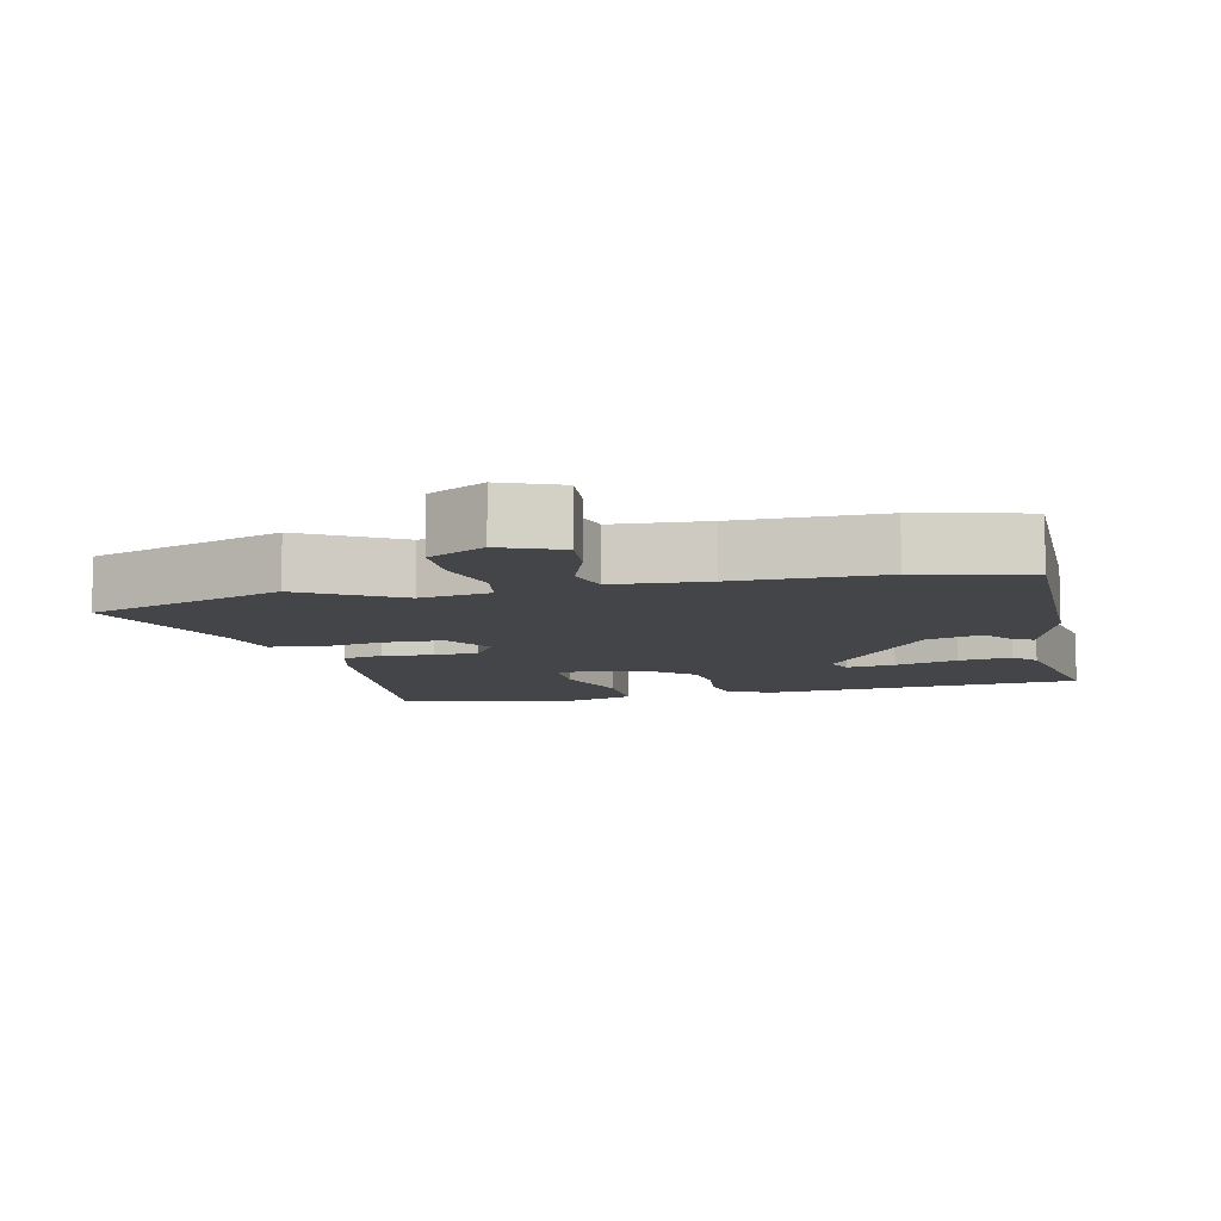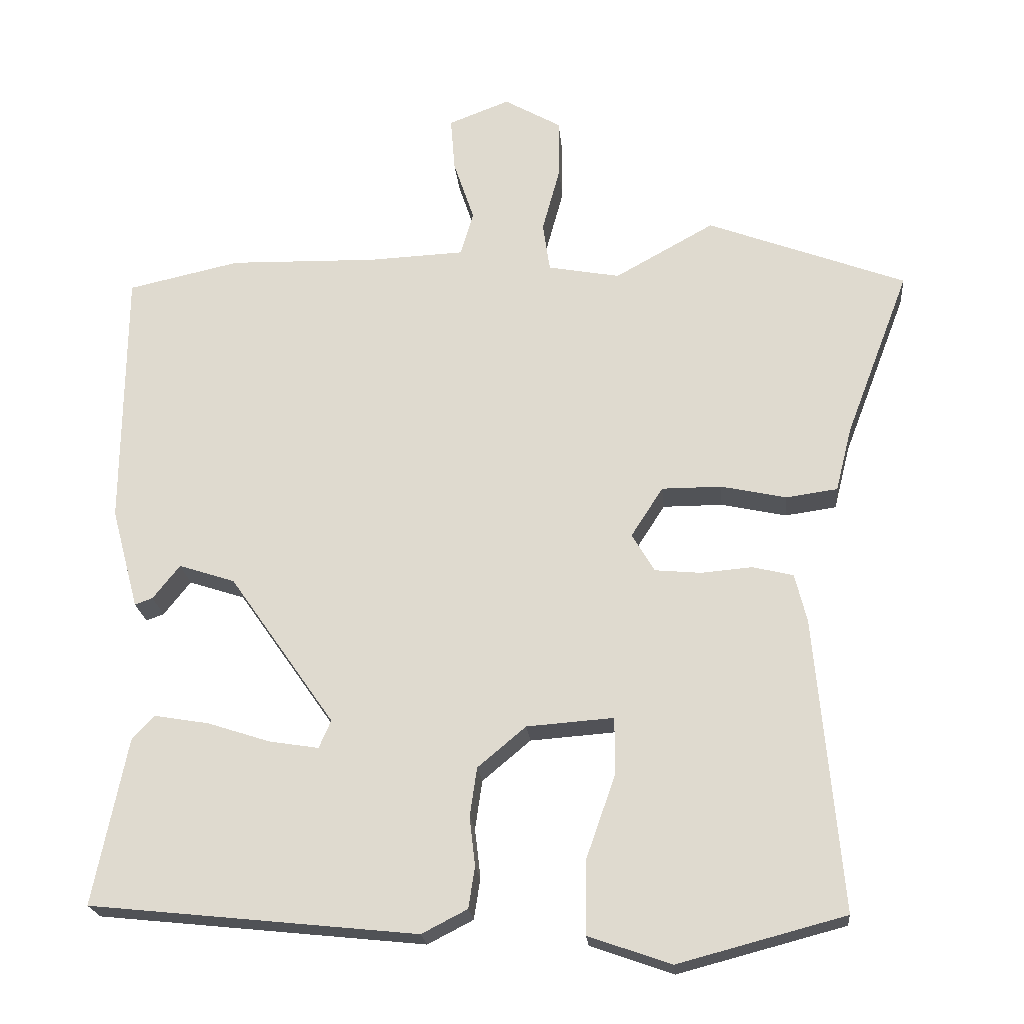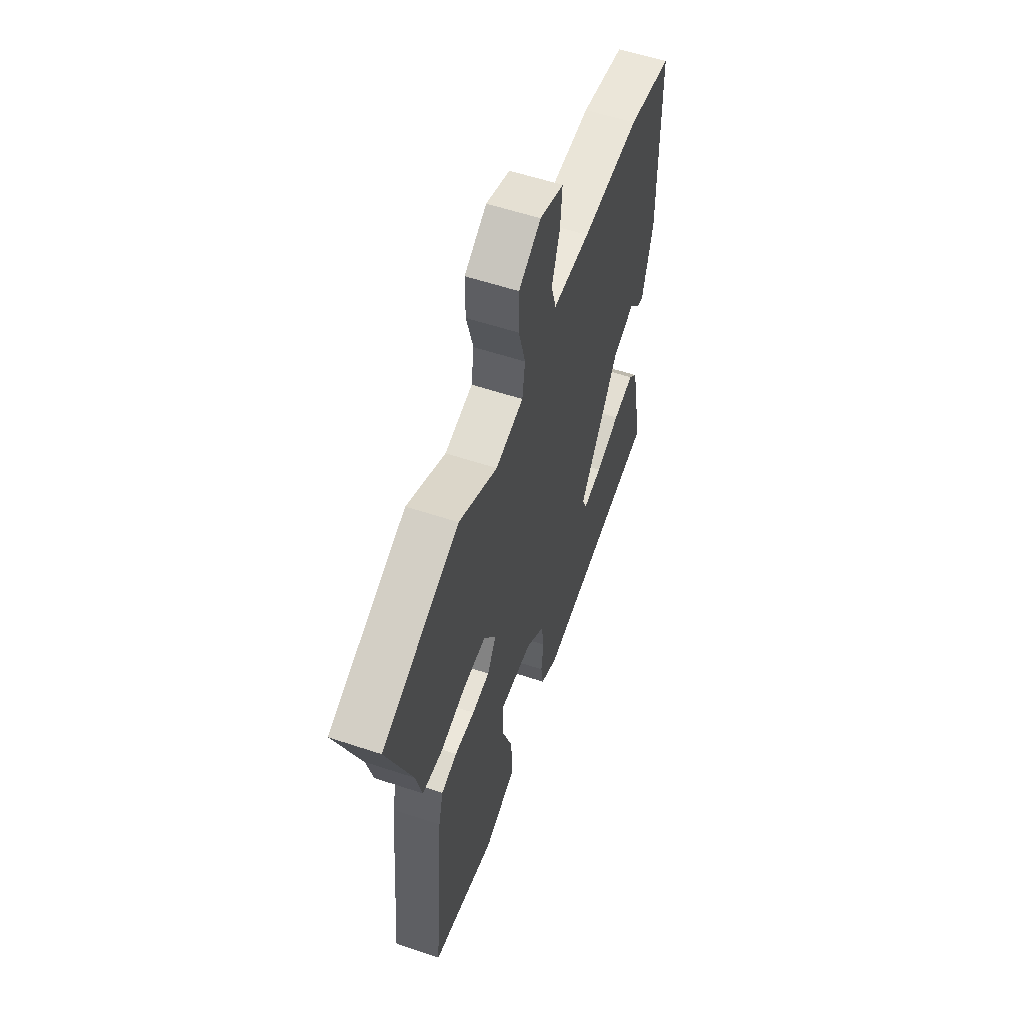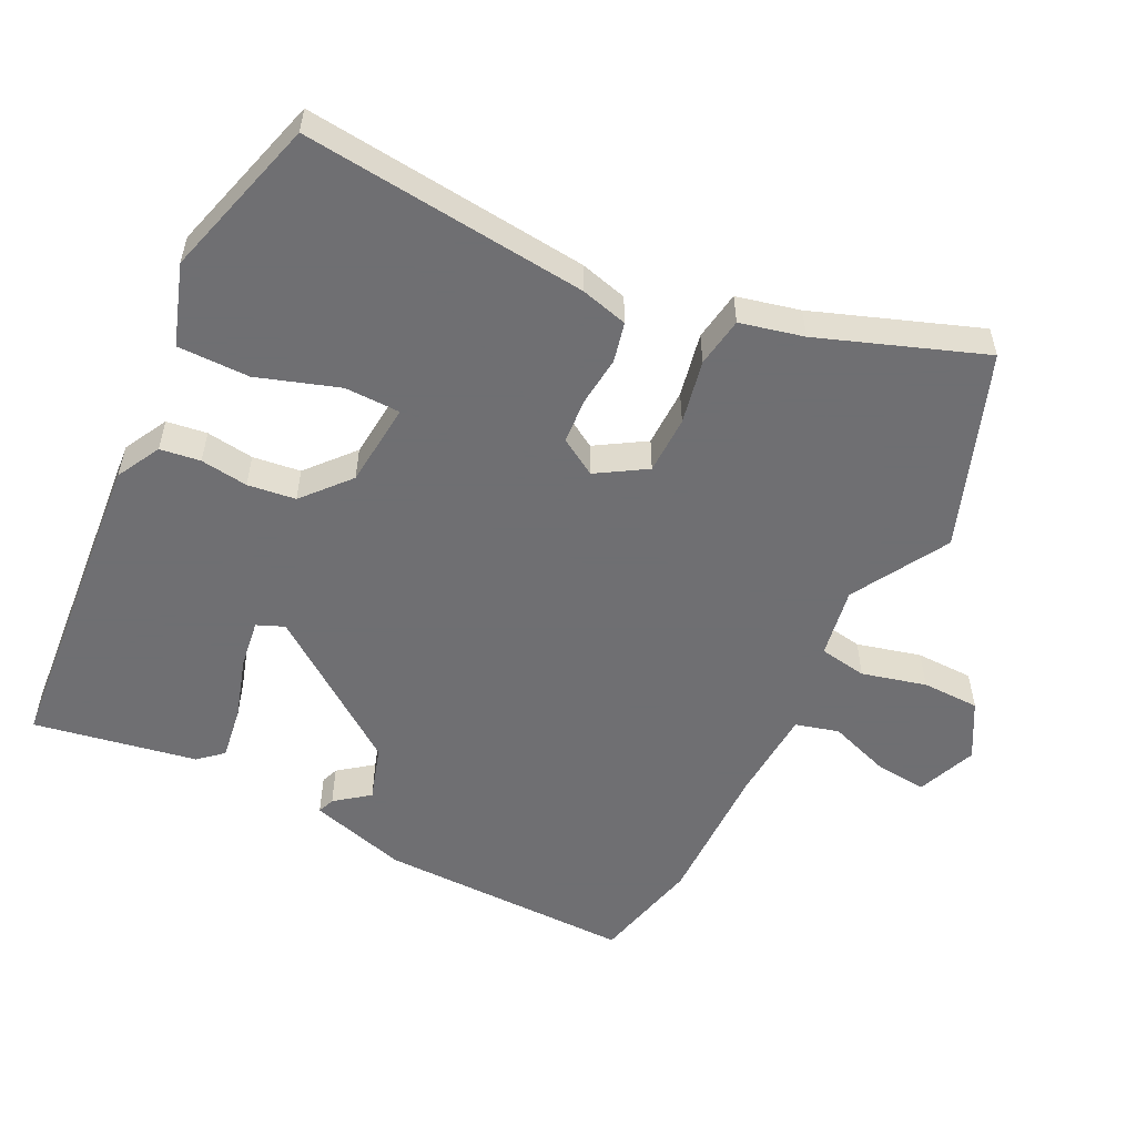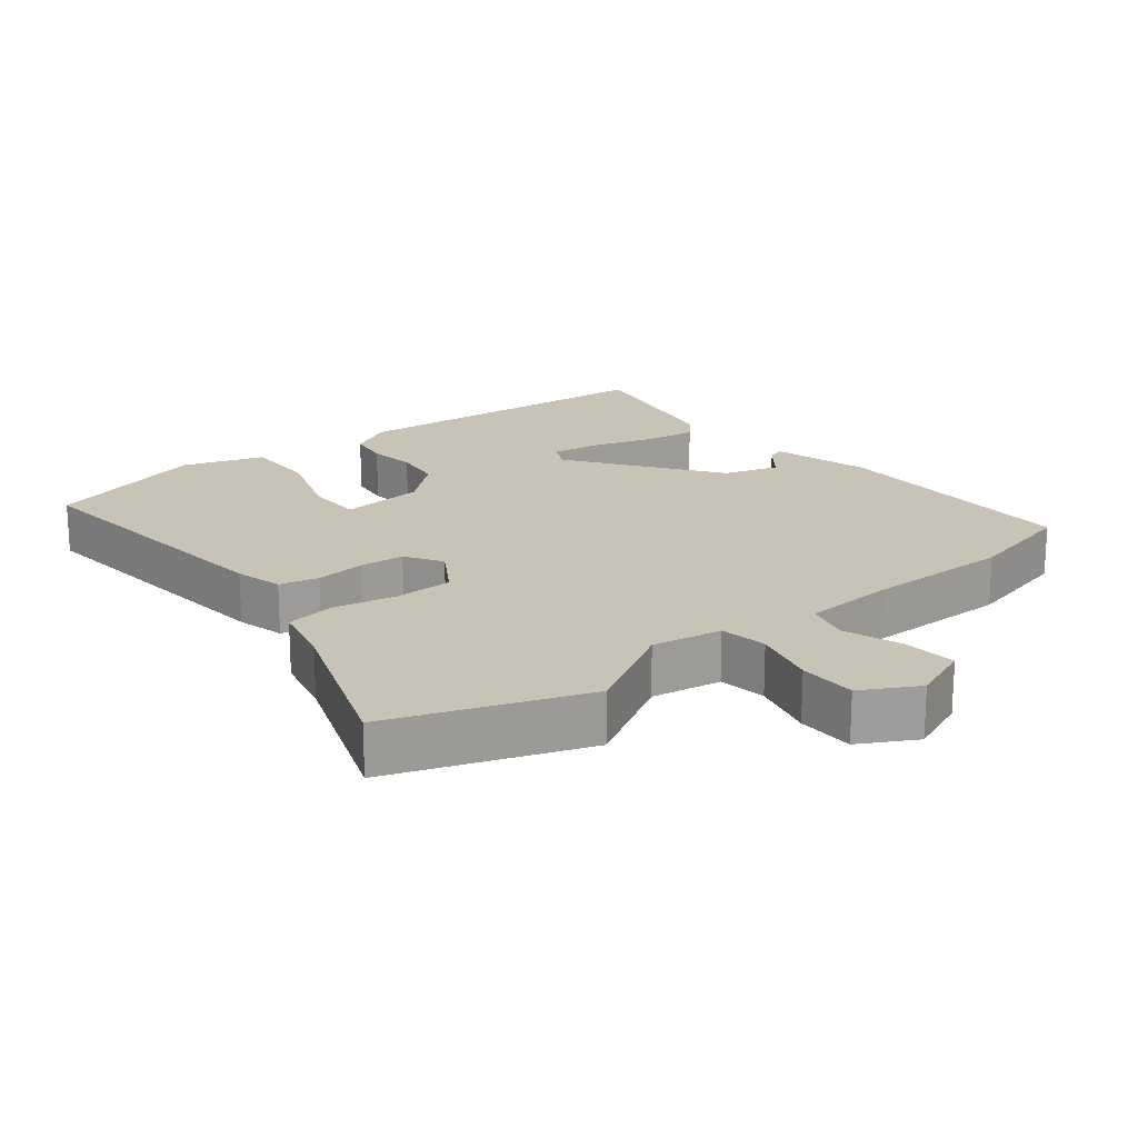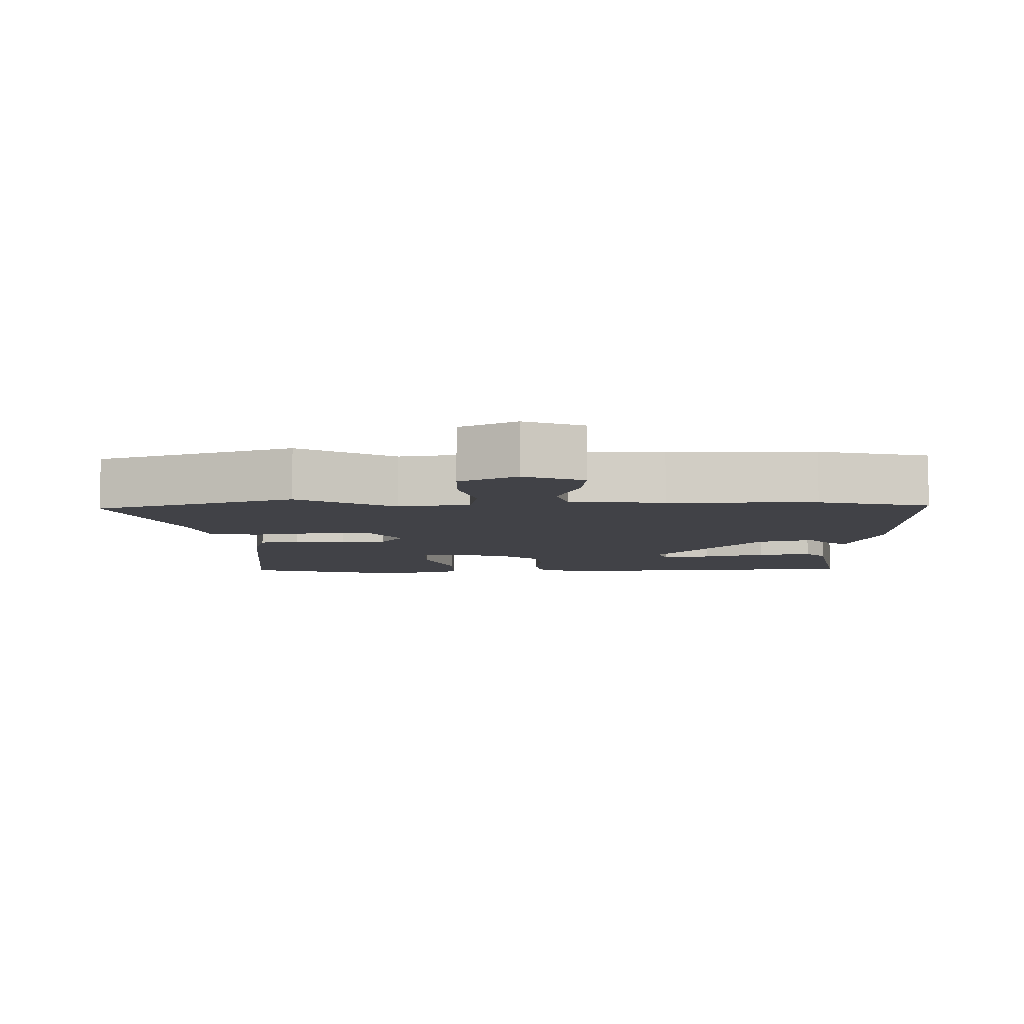
<metadata>
{"format":"obj","ext":"obj","renderer":"f3d","projection":"perspective","resolution":1024,"background":"white","views":[{"elev":-8.9,"azim":11.7,"up":"+Y"},{"elev":-21.7,"azim":-174.7,"up":"+Z"},{"elev":57.2,"azim":-70.9,"up":"+Z"},{"elev":-54.7,"azim":-117.3,"up":"+Y"},{"elev":19.7,"azim":-39.5,"up":"+Y"},{"elev":-6.8,"azim":-0.4,"up":"+Y"}]}
</metadata>
<code>
v -0.628 0.07 0.451
v -0.349 0.07 0.557
v -0.209 0.07 0.479
v -0.108 0.07 0.498
v -0.098 0.07 0.567
v -0.123 0.07 0.659
v -0.123 0.07 0.742
v -0.043 0.07 0.788
v 0.043 0.07 0.755
v 0.037 0.07 0.679
v 0.008 0.07 0.592
v 0.026 0.07 0.53
v 0.16 0.07 0.524
v 0.369 0.07 0.529
v 0.527 0.07 0.494
v 0.53 0.07 0.126
v 0.492 0.07 -0.016
v 0.467 0.07 -0.007
v 0.429 0.07 0.041
v 0.35 0.07 0.015
v 0.202 0.07 -0.197
v 0.219 0.07 -0.236
v 0.288 0.07 -0.225
v 0.377 0.07 -0.196
v 0.454 0.07 -0.183
v 0.485 0.07 -0.217
v 0.532 0.07 -0.451
v 0.072 0.07 -0.499
v 0.008 0.07 -0.466
v -0.001 0.07 -0.408
v 0.007 0.07 -0.339
v -0.003 0.07 -0.27
v -0.071 0.07 -0.213
v -0.193 0.07 -0.204
v -0.193 0.07 -0.284
v -0.152 0.07 -0.401
v -0.15 0.07 -0.505
v -0.266 0.07 -0.546
v -0.501 0.07 -0.484
v -0.465 0.07 -0.072
v -0.448 0.07 -0.003
v -0.391 0.07 0.011
v -0.318 0.07 0.005
v -0.254 0.07 0.011
v -0.222 0.07 0.065
v -0.267 0.07 0.135
v -0.351 0.07 0.135
v -0.443 0.07 0.115
v -0.515 0.07 0.125
v -0.538 0.07 0.216
v -0.628 0 0.451
v -0.349 0 0.557
v -0.209 0 0.479
v -0.108 0 0.498
v -0.098 0 0.567
v -0.123 0 0.659
v -0.123 0 0.742
v -0.043 0 0.788
v 0.043 0 0.755
v 0.037 0 0.679
v 0.008 0 0.592
v 0.026 0 0.53
v 0.16 0 0.524
v 0.369 0 0.529
v 0.527 0 0.494
v 0.53 0 0.126
v 0.492 0 -0.016
v 0.467 0 -0.007
v 0.429 0 0.041
v 0.35 0 0.015
v 0.202 0 -0.197
v 0.219 0 -0.236
v 0.288 0 -0.225
v 0.377 0 -0.196
v 0.454 0 -0.183
v 0.485 0 -0.217
v 0.532 0 -0.451
v 0.072 0 -0.499
v 0.008 0 -0.466
v -0.001 0 -0.408
v 0.007 0 -0.339
v -0.003 0 -0.27
v -0.071 0 -0.213
v -0.193 0 -0.204
v -0.193 0 -0.284
v -0.152 0 -0.401
v -0.15 0 -0.505
v -0.266 0 -0.546
v -0.501 0 -0.484
v -0.465 0 -0.072
v -0.448 0 -0.003
v -0.391 0 0.011
v -0.318 0 0.005
v -0.254 0 0.011
v -0.222 0 0.065
v -0.267 0 0.135
v -0.351 0 0.135
v -0.443 0 0.115
v -0.515 0 0.125
v -0.538 0 0.216
f 47 48 49 50
f 46 47 50 1
f 40 41 42 43
f 40 43 44
f 39 40 44
f 38 39 44 45
f 35 36 37 38
f 34 35 38 45
f 28 29 30 31
f 28 31 32
f 27 28 32
f 23 24 25 26
f 22 23 26 27
f 16 17 18 19
f 16 19 20
f 13 14 15 16
f 12 13 16 20
f 8 9 10 11
f 6 7 8 11
f 5 6 11 12
f 4 5 12 20
f 46 1 2 3
f 45 46 3 4
f 33 34 45 4
f 22 27 32 33
f 21 22 33 4
f 4 20 21
f 100 99 98 97
f 51 100 97 96
f 93 92 91 90
f 94 93 90
f 94 90 89
f 95 94 89 88
f 88 87 86 85
f 95 88 85 84
f 81 80 79 78
f 82 81 78
f 82 78 77
f 76 75 74 73
f 77 76 73 72
f 69 68 67 66
f 70 69 66
f 66 65 64 63
f 70 66 63 62
f 61 60 59 58
f 61 58 57 56
f 62 61 56 55
f 70 62 55 54
f 53 52 51 96
f 54 53 96 95
f 54 95 84 83
f 83 82 77 72
f 54 83 72 71
f 71 70 54
f 1 51 52 2
f 2 52 53 3
f 3 53 54 4
f 4 54 55 5
f 5 55 56 6
f 6 56 57 7
f 7 57 58 8
f 8 58 59 9
f 9 59 60 10
f 10 60 61 11
f 11 61 62 12
f 12 62 63 13
f 13 63 64 14
f 14 64 65 15
f 15 65 66 16
f 16 66 67 17
f 17 67 68 18
f 18 68 69 19
f 19 69 70 20
f 20 70 71 21
f 21 71 72 22
f 22 72 73 23
f 23 73 74 24
f 24 74 75 25
f 25 75 76 26
f 26 76 77 27
f 27 77 78 28
f 28 78 79 29
f 29 79 80 30
f 30 80 81 31
f 31 81 82 32
f 32 82 83 33
f 33 83 84 34
f 34 84 85 35
f 35 85 86 36
f 36 86 87 37
f 37 87 88 38
f 38 88 89 39
f 39 89 90 40
f 40 90 91 41
f 41 91 92 42
f 42 92 93 43
f 43 93 94 44
f 44 94 95 45
f 45 95 96 46
f 46 96 97 47
f 47 97 98 48
f 48 98 99 49
f 49 99 100 50
f 50 100 51 1

</code>
